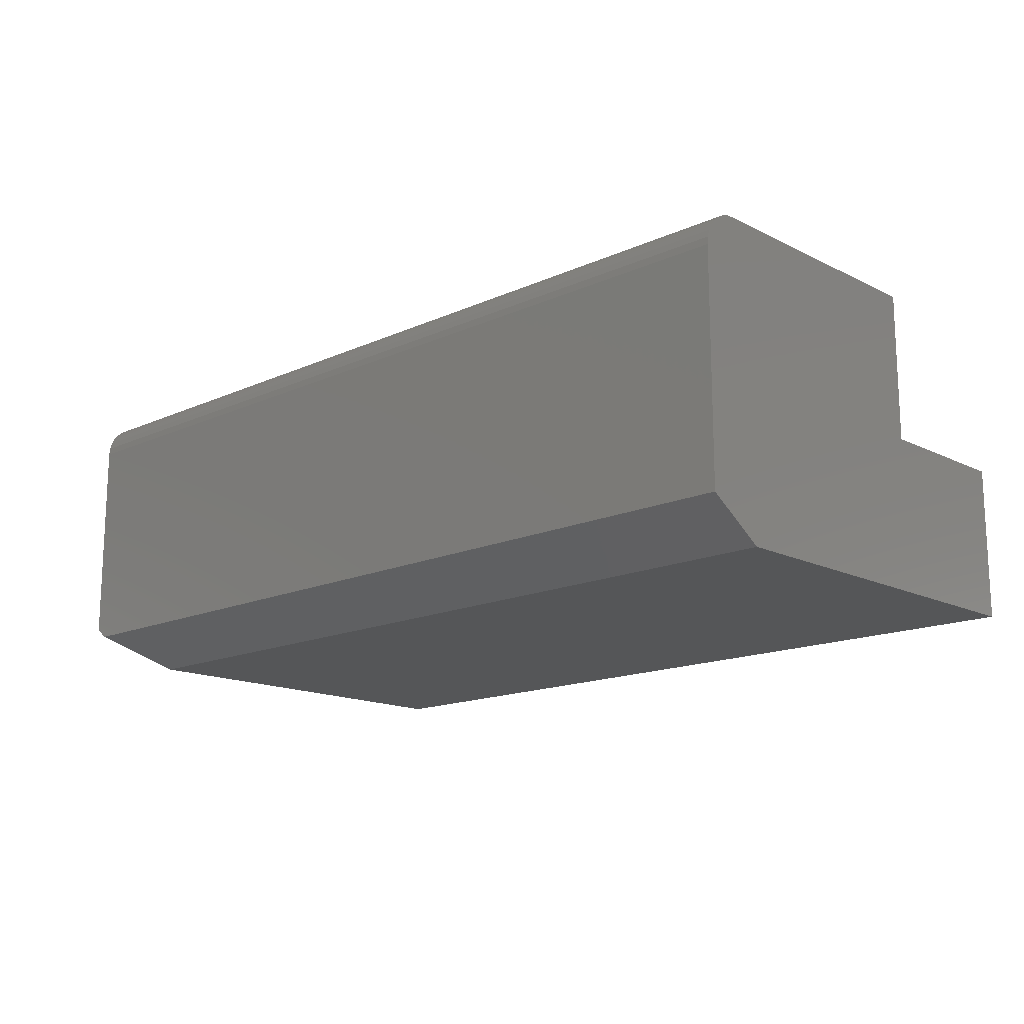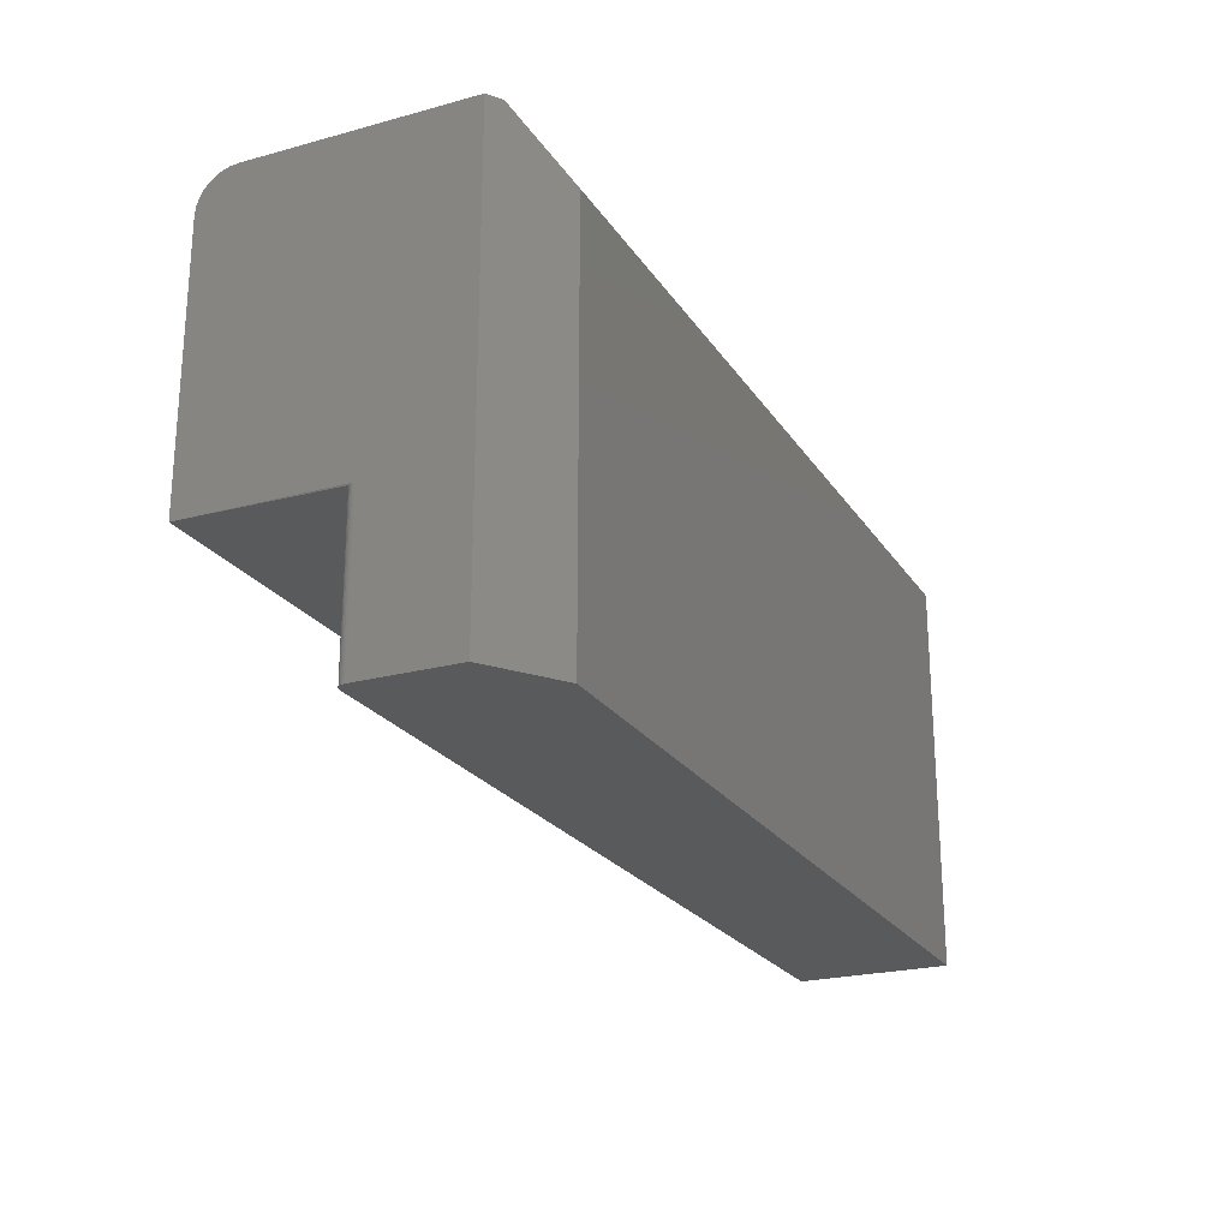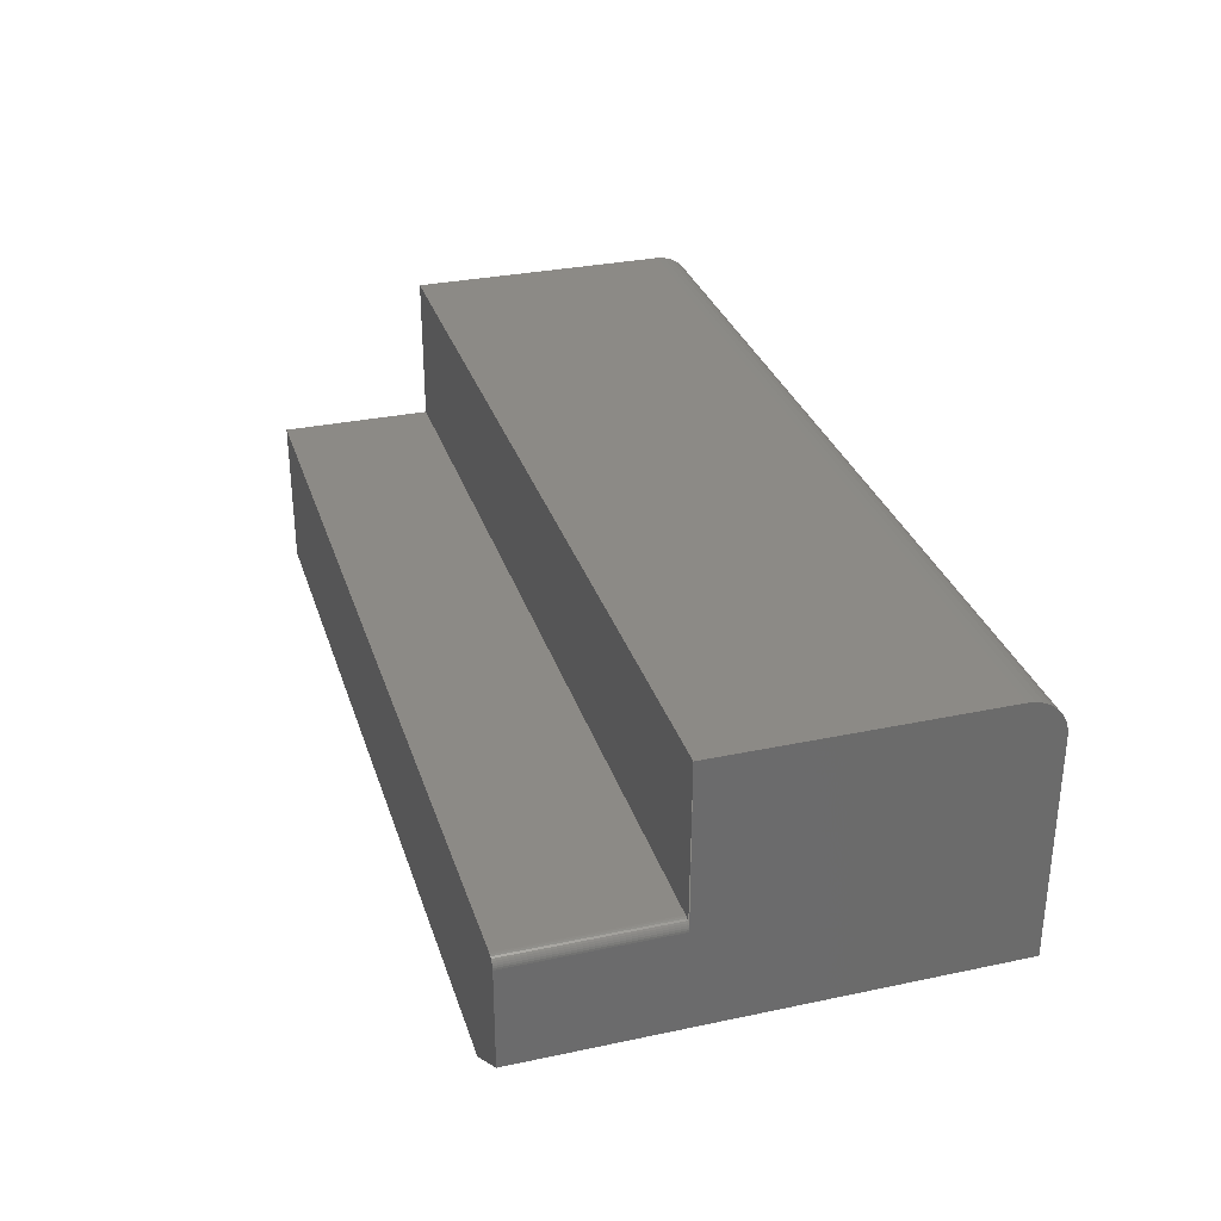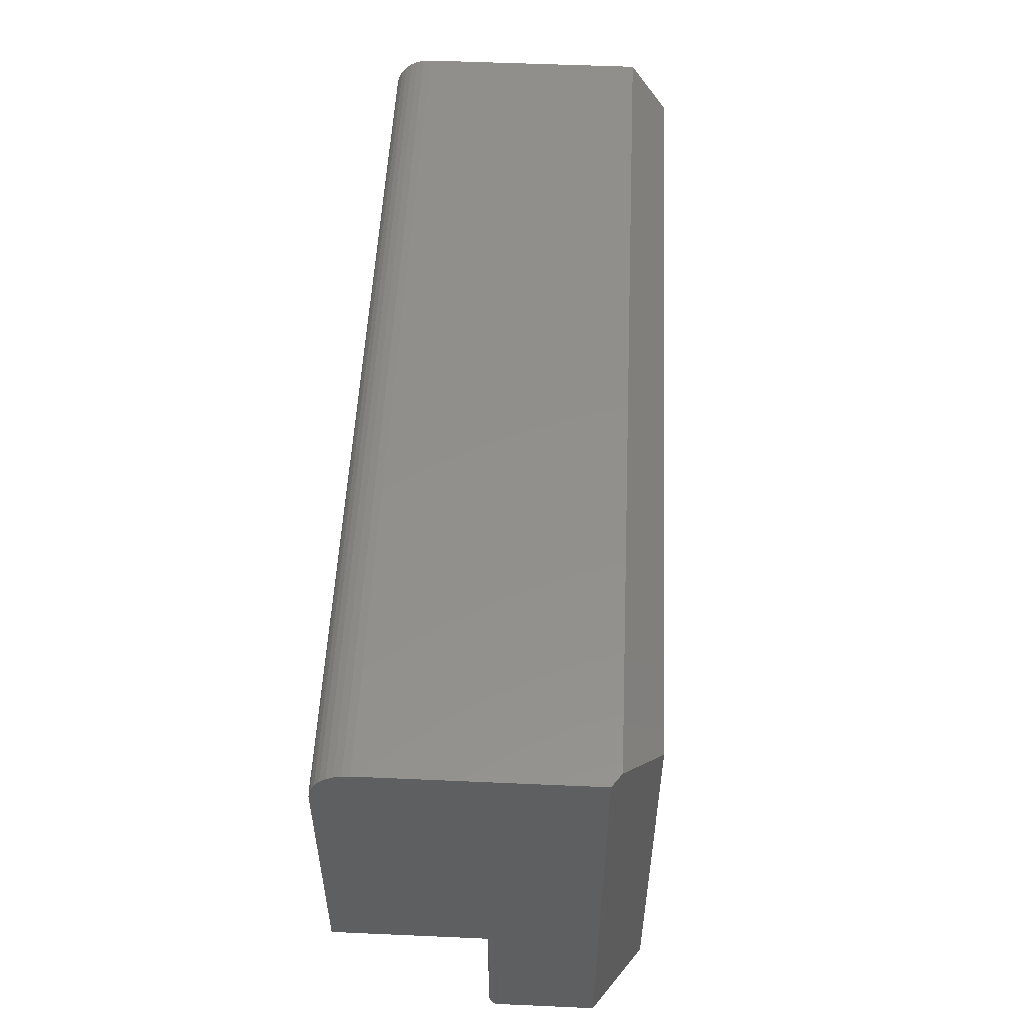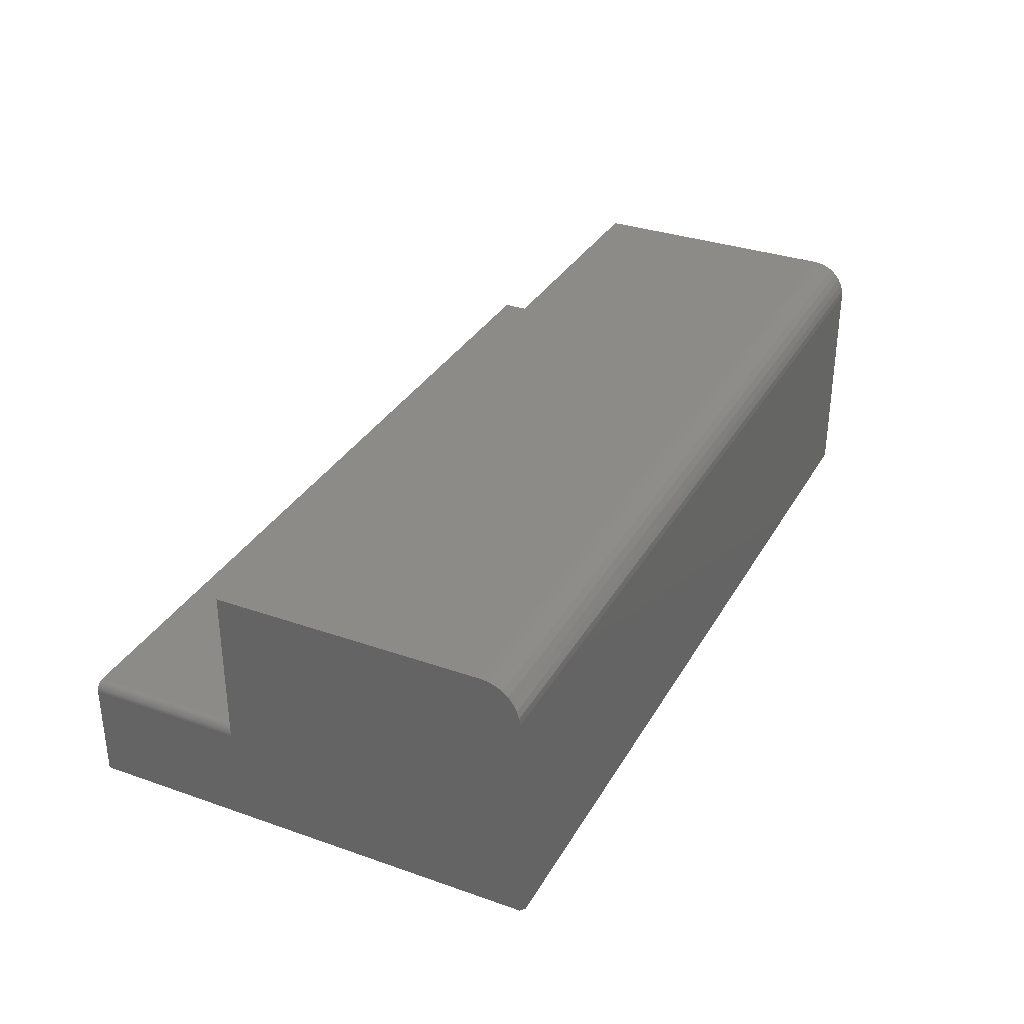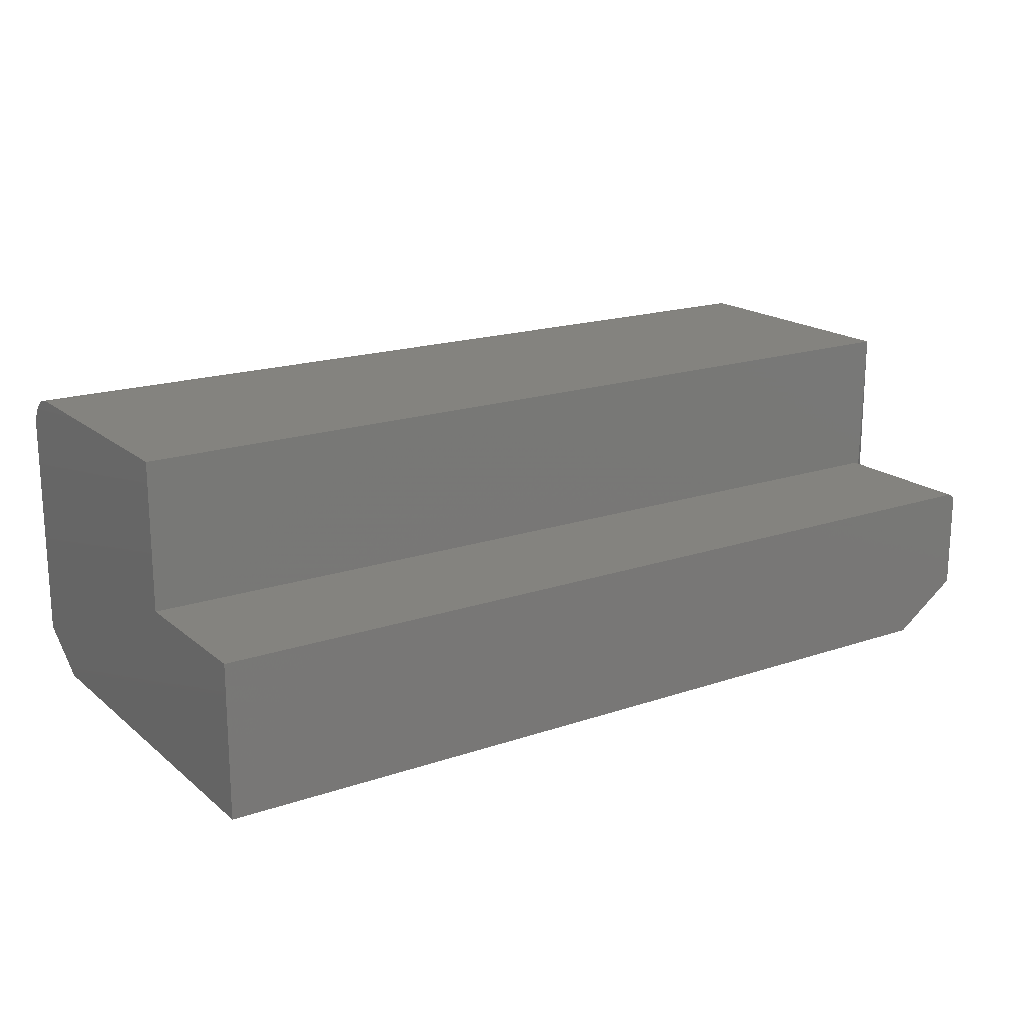
<metadata>
{"format":"stl","ext":"stl","renderer":"f3d","projection":"perspective","resolution":1024,"background":"white","views":[{"elev":-15.3,"azim":-136.3,"up":"+Z"},{"elev":-23.0,"azim":114.8,"up":"+Y"},{"elev":31.3,"azim":73.3,"up":"+Z"},{"elev":52.7,"azim":92.7,"up":"+Y"},{"elev":32.9,"azim":115.8,"up":"+Z"},{"elev":18.1,"azim":-33.4,"up":"+Z"}]}
</metadata>
<code>
# stl→obj: 48 verts, 88 faces
v 0 0.375 0.03125
v 0 0.375 0.2174
v 0.7391 0.375 0.03125
v 0.75 0.375 0.2174
v 0.75 0.375 0.03906
v 0 0.3498 0.2481
v 0 0.3557 0.2463
v 0 0.3438 0.2487
v 0 0.1263 0.1263
v 0 0.1263 0.2487
v 0 0.3611 0.2434
v 0 0.3658 0.2395
v 0 0.3697 0.2348
v 0 0.3726 0.2294
v 0 0.3744 0.2235
v 0 0.3281 -2.009e-17
v 0 0 0
v 0 7.735e-18 0.1263
v 0.75 0.3438 0.2487
v 0.75 0.1263 0.2487
v 0.75 0.3557 0.2463
v 0.75 0.3498 0.2481
v 0.75 0.1263 0.1185
v 0.75 0.3744 0.2235
v 0.75 0.3726 0.2294
v 0.75 0.3697 0.2348
v 0.75 0.3658 0.2395
v 0.75 0.3611 0.2434
v 0.75 2.392e-18 0.03906
v 0.75 7.256e-18 0.1185
v 0.6953 0.3281 -2.009e-17
v 0.6953 0 0
v 0.7465 7.654e-18 0.125
v 0.7487 7.522e-18 0.1228
v 0.7477 7.594e-18 0.124
v 0.7452 7.698e-18 0.1257
v 0.7437 7.725e-18 0.1262
v 0.7422 0 0.1263
v 0.7498 7.35e-18 0.12
v 0.7494 7.439e-18 0.1215
v 0.7422 0.1263 0.1263
v 0.7437 0.1263 0.1262
v 0.7452 0.1263 0.1257
v 0.7465 0.1263 0.125
v 0.7477 0.1263 0.124
v 0.7487 0.1263 0.1228
v 0.7494 0.1263 0.1215
v 0.7498 0.1263 0.12
f 1 2 3
f 3 2 4
f 3 4 5
f 6 7 8
f 1 9 2
f 10 8 7
f 10 7 11
f 10 11 12
f 10 12 13
f 10 13 14
f 10 14 15
f 10 15 2
f 10 2 9
f 16 17 1
f 1 17 18
f 1 18 9
f 8 10 19
f 19 10 20
f 19 21 22
f 20 23 5
f 20 5 4
f 20 4 24
f 20 24 25
f 20 25 26
f 20 26 27
f 20 27 28
f 20 28 21
f 20 21 19
f 29 5 30
f 30 5 23
f 8 19 6
f 6 19 22
f 6 22 7
f 7 22 21
f 7 21 11
f 11 21 28
f 11 28 12
f 12 28 27
f 12 27 13
f 13 27 26
f 13 26 14
f 14 26 25
f 14 25 15
f 15 25 24
f 15 24 2
f 2 24 4
f 3 5 31
f 31 5 29
f 31 29 32
f 17 16 32
f 32 16 31
f 31 16 3
f 3 16 1
f 33 34 35
f 29 34 33
f 29 33 36
f 29 36 37
f 29 37 38
f 29 38 32
f 34 29 30
f 34 30 39
f 34 39 40
f 18 17 38
f 38 17 32
f 9 18 41
f 41 18 38
f 41 10 9
f 20 10 41
f 20 41 42
f 20 42 43
f 20 43 44
f 20 44 45
f 41 38 42
f 42 38 37
f 42 37 43
f 43 37 36
f 43 36 44
f 44 36 33
f 44 33 45
f 45 33 35
f 45 35 46
f 46 35 34
f 46 34 47
f 47 34 40
f 47 40 48
f 48 40 39
f 48 39 23
f 23 39 30

</code>
